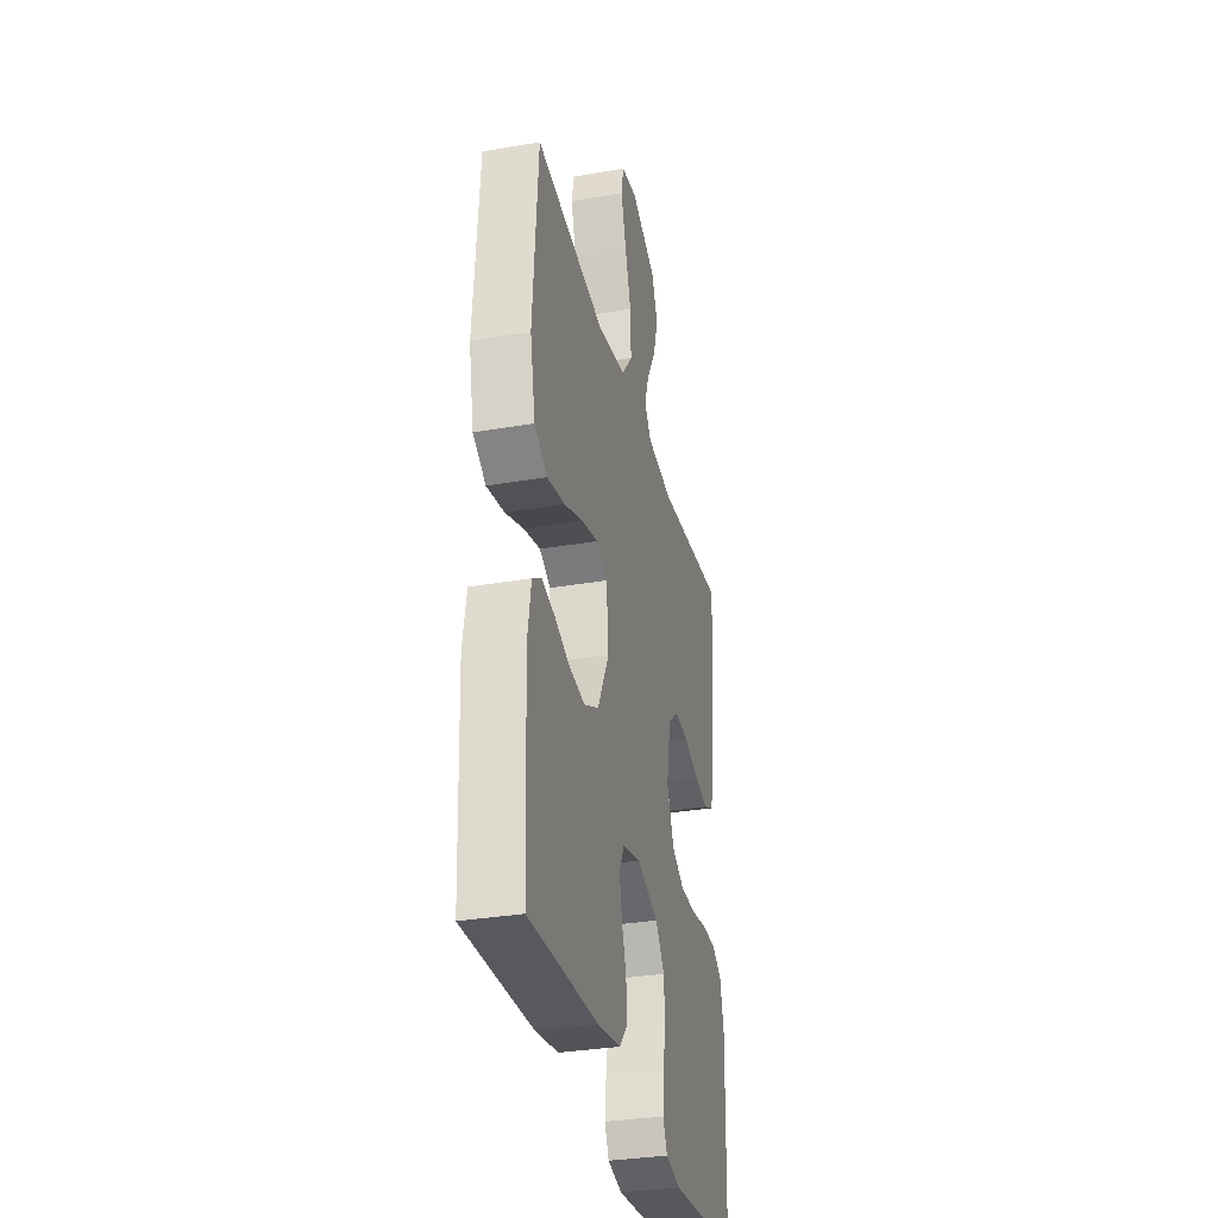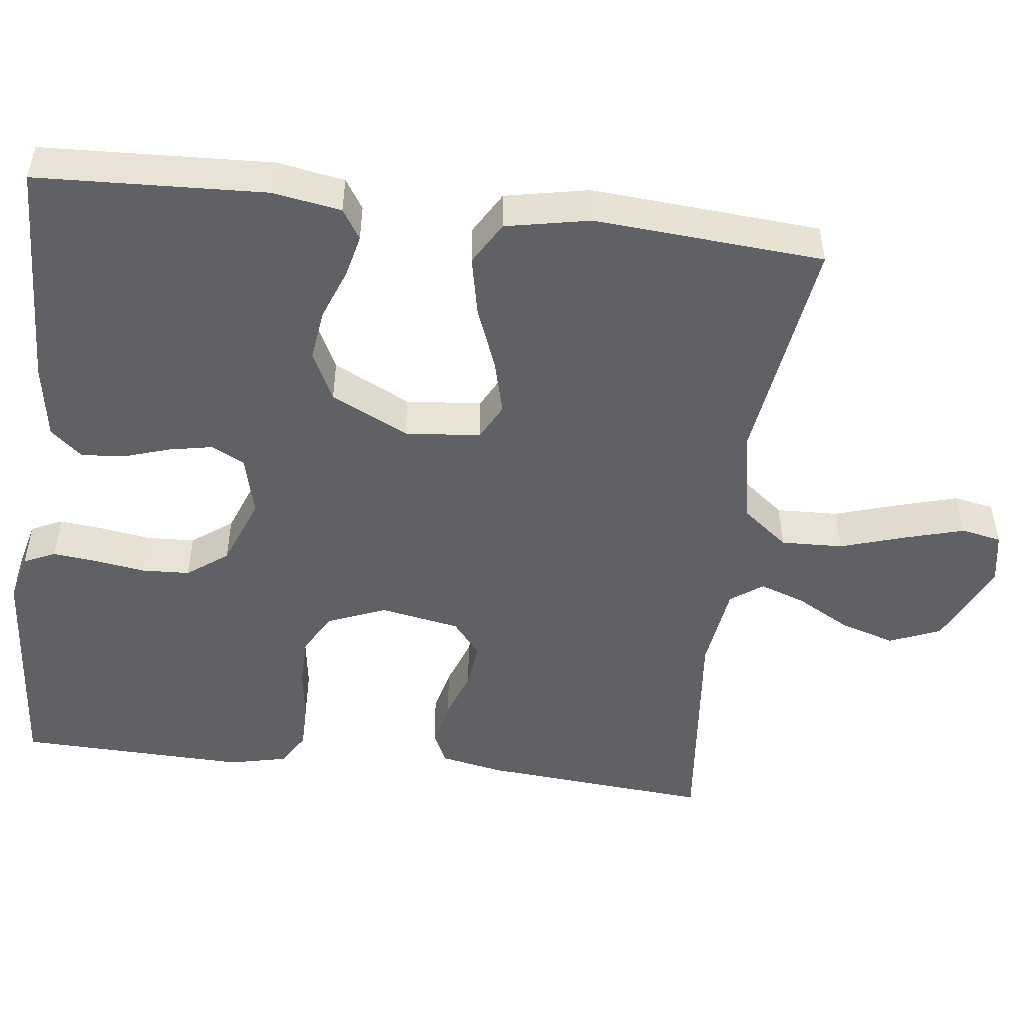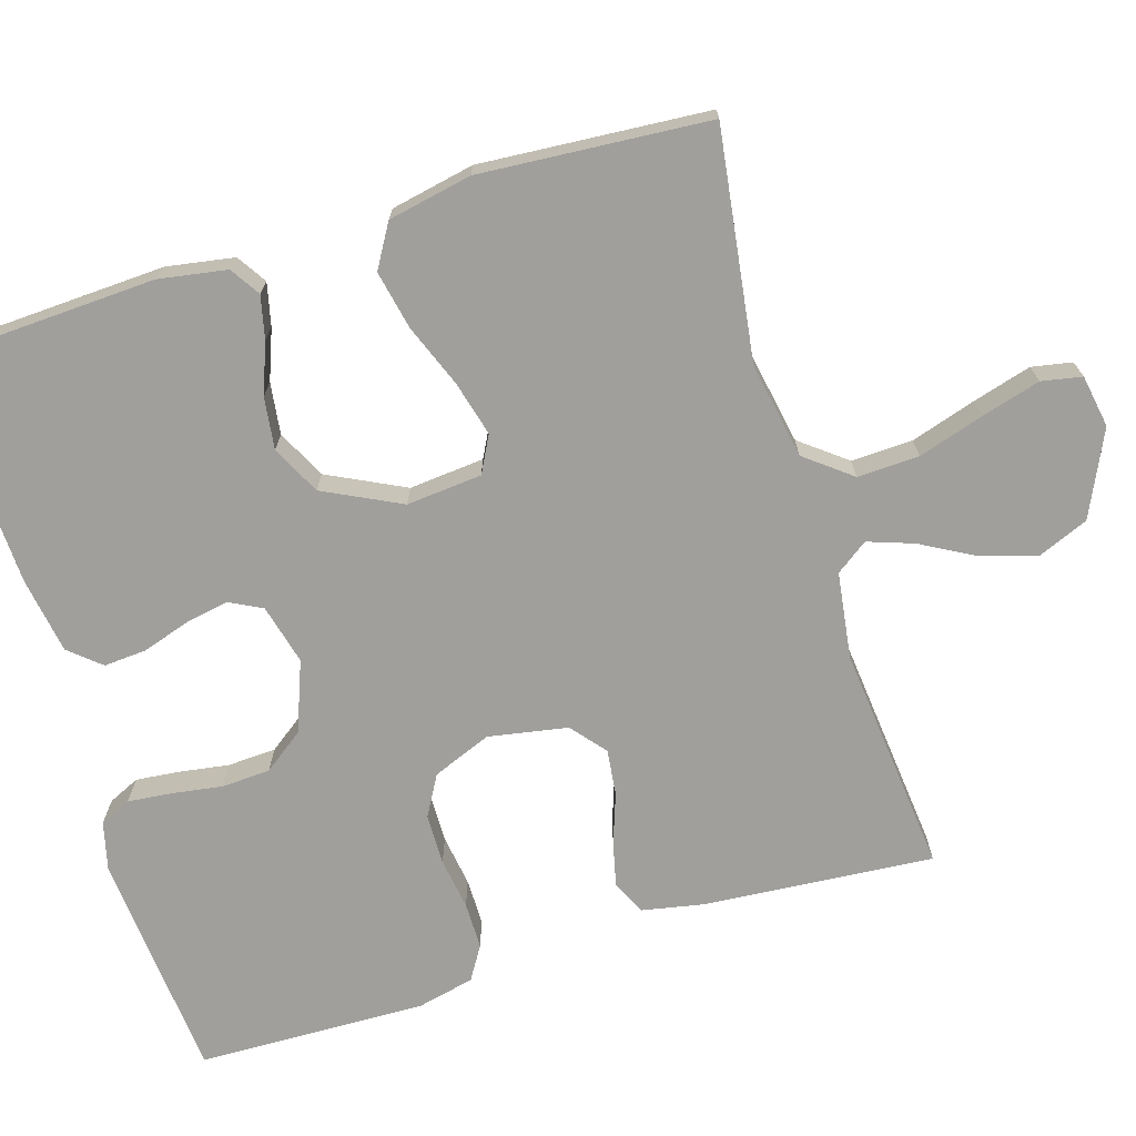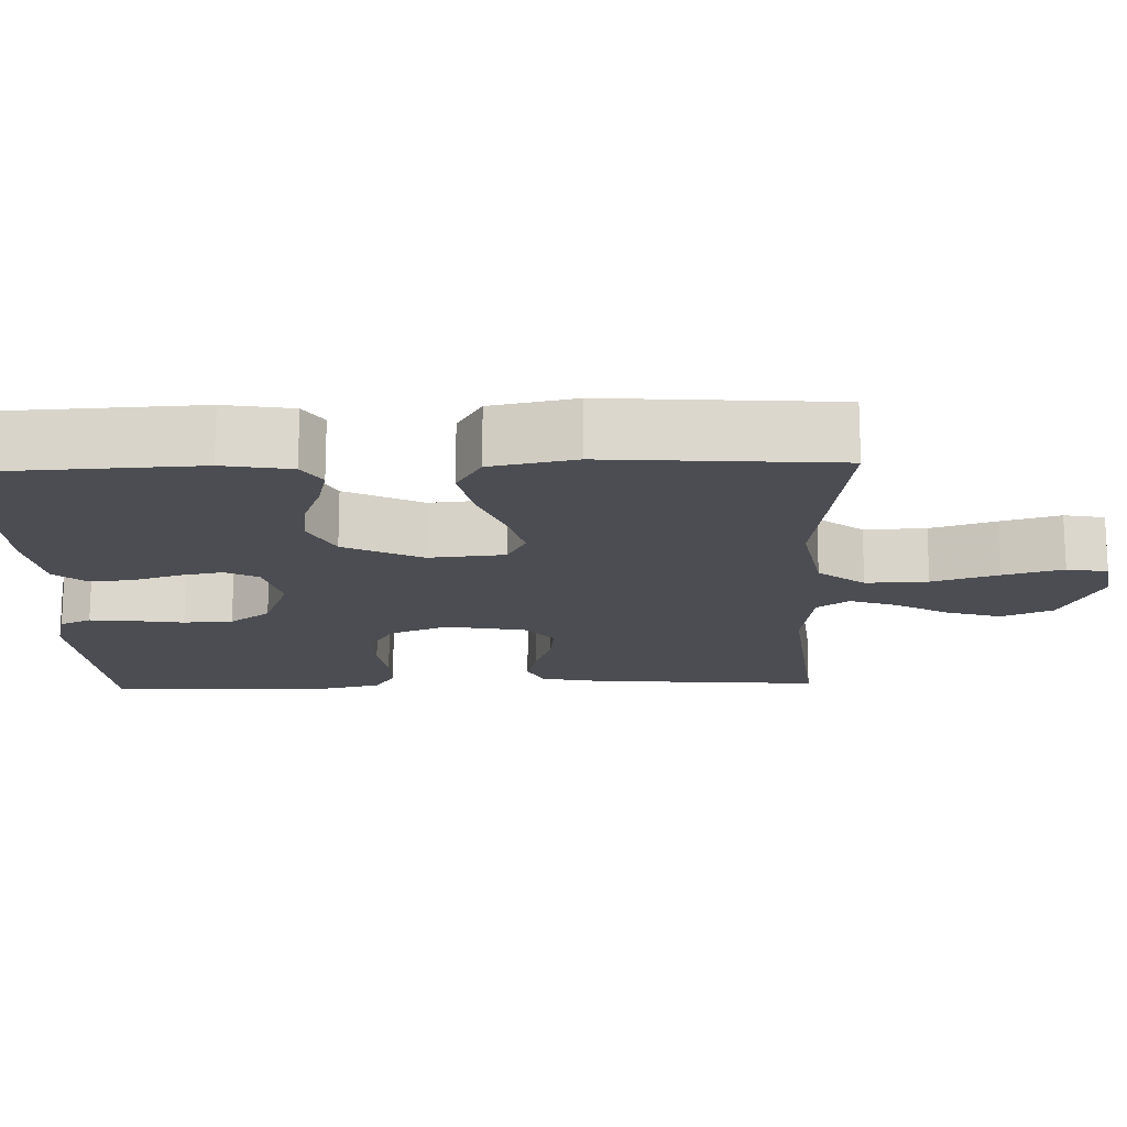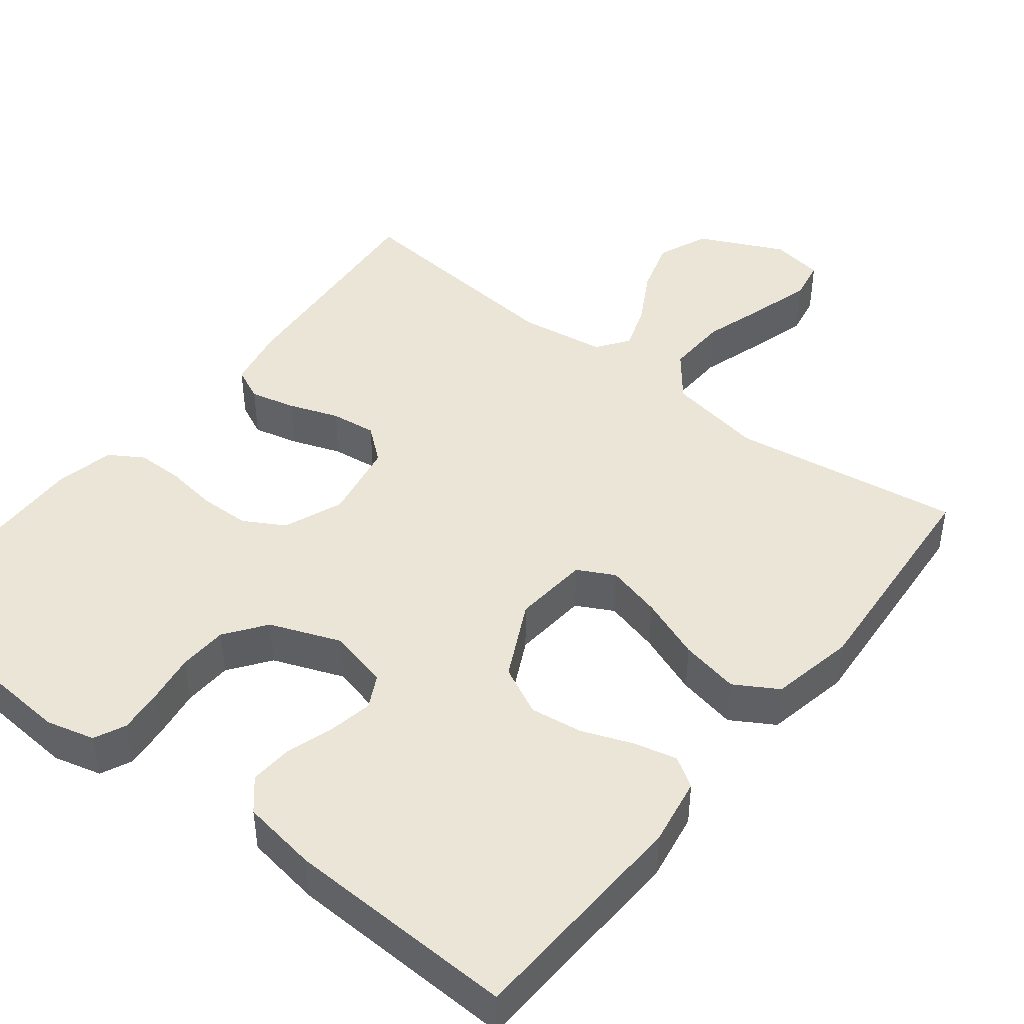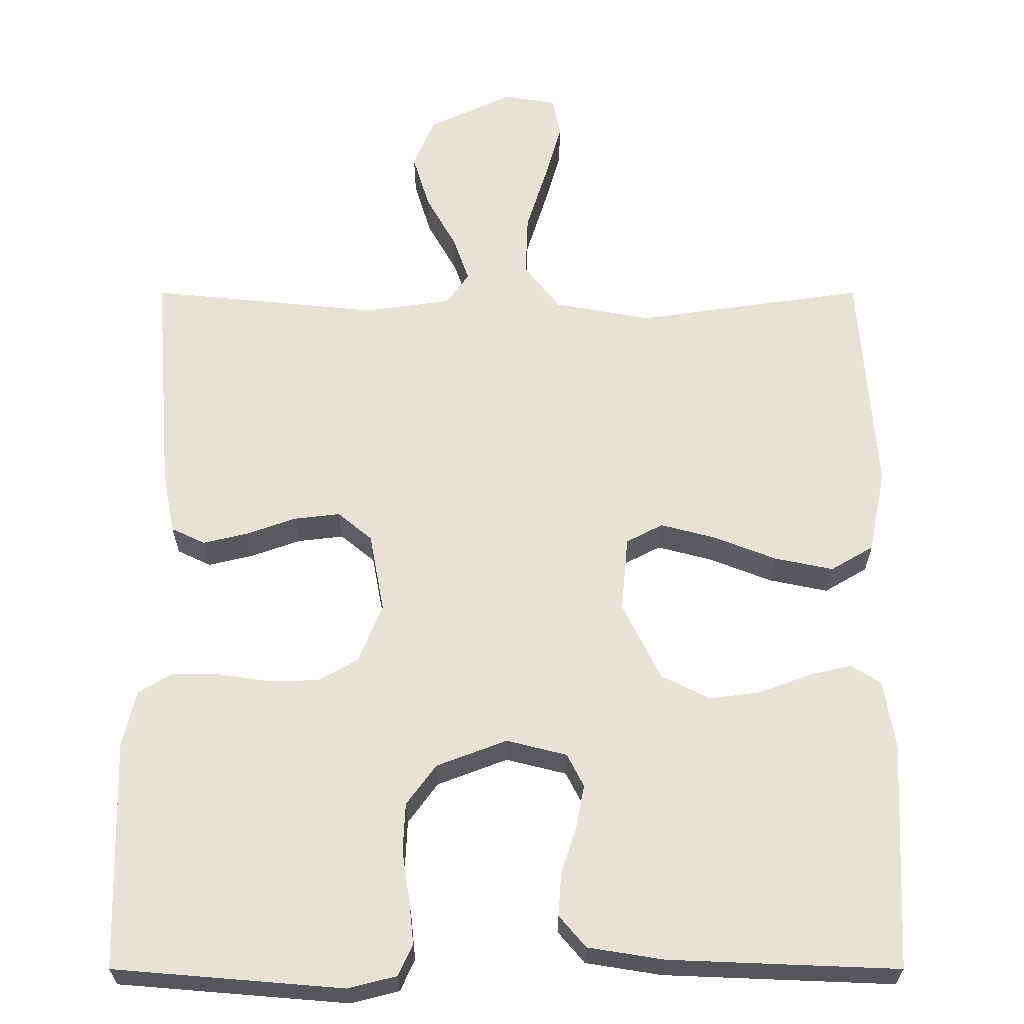
<metadata>
{"format":"obj","ext":"obj","renderer":"f3d","projection":"perspective","resolution":1024,"background":"white","views":[{"elev":-32.6,"azim":-76.5,"up":"+Z"},{"elev":-49.7,"azim":-97.0,"up":"+Y"},{"elev":-71.2,"azim":-72.9,"up":"+Y"},{"elev":-16.4,"azim":-88.1,"up":"+Y"},{"elev":44.4,"azim":-142.1,"up":"+Y"},{"elev":63.2,"azim":180.0,"up":"+Y"}]}
</metadata>
<code>
v -0.5 0.07 0.5
v -0.2 0.07 0.457
v -0.074 0.07 0.48
v -0.027 0.07 0.54
v -0.03 0.07 0.621
v -0.057 0.07 0.707
v -0.079 0.07 0.784
v -0.069 0.07 0.837
v 0 0.07 0.849
v 0.111 0.07 0.797
v 0.139 0.07 0.73
v 0.117 0.07 0.658
v 0.078 0.07 0.588
v 0.057 0.07 0.528
v 0.087 0.07 0.486
v 0.2 0.07 0.47
v 0.5 0.07 0.5
v 0.476 0.07 0.2
v 0.46 0.07 0.118
v 0.416 0.07 0.097
v 0.357 0.07 0.111
v 0.292 0.07 0.134
v 0.232 0.07 0.141
v 0.187 0.07 0.104
v 0.168 0.07 0
v 0.199 0.07 -0.077
v 0.252 0.07 -0.107
v 0.318 0.07 -0.108
v 0.386 0.07 -0.098
v 0.447 0.07 -0.098
v 0.491 0.07 -0.125
v 0.508 0.07 -0.2
v 0.5 0.07 -0.5
v 0.2 0.07 -0.525
v 0.137 0.07 -0.509
v 0.118 0.07 -0.468
v 0.124 0.07 -0.41
v 0.134 0.07 -0.345
v 0.131 0.07 -0.281
v 0.092 0.07 -0.228
v 0 0.07 -0.193
v -0.079 0.07 -0.213
v -0.101 0.07 -0.256
v -0.09 0.07 -0.313
v -0.07 0.07 -0.375
v -0.066 0.07 -0.431
v -0.101 0.07 -0.472
v -0.2 0.07 -0.488
v -0.5 0.07 -0.5
v -0.514 0.07 -0.2
v -0.499 0.07 -0.111
v -0.46 0.07 -0.086
v -0.404 0.07 -0.099
v -0.338 0.07 -0.124
v -0.27 0.07 -0.133
v -0.206 0.07 -0.101
v -0.156 0.07 0
v -0.165 0.07 0.099
v -0.213 0.07 0.124
v -0.285 0.07 0.105
v -0.367 0.07 0.073
v -0.444 0.07 0.057
v -0.5 0.07 0.09
v -0.522 0.07 0.2
v -0.5 0 0.5
v -0.2 0 0.457
v -0.074 0 0.48
v -0.027 0 0.54
v -0.03 0 0.621
v -0.057 0 0.707
v -0.079 0 0.784
v -0.069 0 0.837
v 0 0 0.849
v 0.111 0 0.797
v 0.139 0 0.73
v 0.117 0 0.658
v 0.078 0 0.588
v 0.057 0 0.528
v 0.087 0 0.486
v 0.2 0 0.47
v 0.5 0 0.5
v 0.476 0 0.2
v 0.46 0 0.118
v 0.416 0 0.097
v 0.357 0 0.111
v 0.292 0 0.134
v 0.232 0 0.141
v 0.187 0 0.104
v 0.168 0 0
v 0.199 0 -0.077
v 0.252 0 -0.107
v 0.318 0 -0.108
v 0.386 0 -0.098
v 0.447 0 -0.098
v 0.491 0 -0.125
v 0.508 0 -0.2
v 0.5 0 -0.5
v 0.2 0 -0.525
v 0.137 0 -0.509
v 0.118 0 -0.468
v 0.124 0 -0.41
v 0.134 0 -0.345
v 0.131 0 -0.281
v 0.092 0 -0.228
v 0 0 -0.193
v -0.079 0 -0.213
v -0.101 0 -0.256
v -0.09 0 -0.313
v -0.07 0 -0.375
v -0.066 0 -0.431
v -0.101 0 -0.472
v -0.2 0 -0.488
v -0.5 0 -0.5
v -0.514 0 -0.2
v -0.499 0 -0.111
v -0.46 0 -0.086
v -0.404 0 -0.099
v -0.338 0 -0.124
v -0.27 0 -0.133
v -0.206 0 -0.101
v -0.156 0 0
v -0.165 0 0.099
v -0.213 0 0.124
v -0.285 0 0.105
v -0.367 0 0.073
v -0.444 0 0.057
v -0.5 0 0.09
v -0.522 0 0.2
f 63 64 1 2
f 60 61 62 63
f 59 60 63 2
f 58 59 2 3
f 57 58 3 4
f 51 52 53 54
f 51 54 55
f 50 51 55
f 49 50 55
f 48 49 55 56
f 44 45 46 47
f 43 44 47 48
f 35 36 37 38
f 33 34 35 38
f 33 38 39
f 32 33 39 40
f 28 29 30 31
f 27 28 31 32
f 19 20 21 22
f 19 22 23
f 16 17 18 19
f 15 16 19 23
f 14 15 23 24
f 10 11 12 13
f 10 13 14
f 9 10 14
f 8 9 14
f 5 6 7 8
f 5 8 14 24
f 43 48 56 57
f 42 43 57 4
f 41 42 4
f 27 32 40 41
f 26 27 41
f 25 26 41
f 25 41 4
f 4 5 24 25
f 66 65 128 127
f 127 126 125 124
f 66 127 124 123
f 67 66 123 122
f 68 67 122 121
f 118 117 116 115
f 119 118 115
f 119 115 114
f 119 114 113
f 120 119 113 112
f 111 110 109 108
f 112 111 108 107
f 102 101 100 99
f 102 99 98 97
f 103 102 97
f 104 103 97 96
f 95 94 93 92
f 96 95 92 91
f 86 85 84 83
f 87 86 83
f 83 82 81 80
f 87 83 80 79
f 88 87 79 78
f 77 76 75 74
f 78 77 74
f 78 74 73
f 78 73 72
f 72 71 70 69
f 88 78 72 69
f 121 120 112 107
f 68 121 107 106
f 68 106 105
f 105 104 96 91
f 105 91 90
f 105 90 89
f 68 105 89
f 89 88 69 68
f 1 65 66 2
f 2 66 67 3
f 3 67 68 4
f 4 68 69 5
f 5 69 70 6
f 6 70 71 7
f 7 71 72 8
f 8 72 73 9
f 9 73 74 10
f 10 74 75 11
f 11 75 76 12
f 12 76 77 13
f 13 77 78 14
f 14 78 79 15
f 15 79 80 16
f 16 80 81 17
f 17 81 82 18
f 18 82 83 19
f 19 83 84 20
f 20 84 85 21
f 21 85 86 22
f 22 86 87 23
f 23 87 88 24
f 24 88 89 25
f 25 89 90 26
f 26 90 91 27
f 27 91 92 28
f 28 92 93 29
f 29 93 94 30
f 30 94 95 31
f 31 95 96 32
f 32 96 97 33
f 33 97 98 34
f 34 98 99 35
f 35 99 100 36
f 36 100 101 37
f 37 101 102 38
f 38 102 103 39
f 39 103 104 40
f 40 104 105 41
f 41 105 106 42
f 42 106 107 43
f 43 107 108 44
f 44 108 109 45
f 45 109 110 46
f 46 110 111 47
f 47 111 112 48
f 48 112 113 49
f 49 113 114 50
f 50 114 115 51
f 51 115 116 52
f 52 116 117 53
f 53 117 118 54
f 54 118 119 55
f 55 119 120 56
f 56 120 121 57
f 57 121 122 58
f 58 122 123 59
f 59 123 124 60
f 60 124 125 61
f 61 125 126 62
f 62 126 127 63
f 63 127 128 64
f 64 128 65 1

</code>
